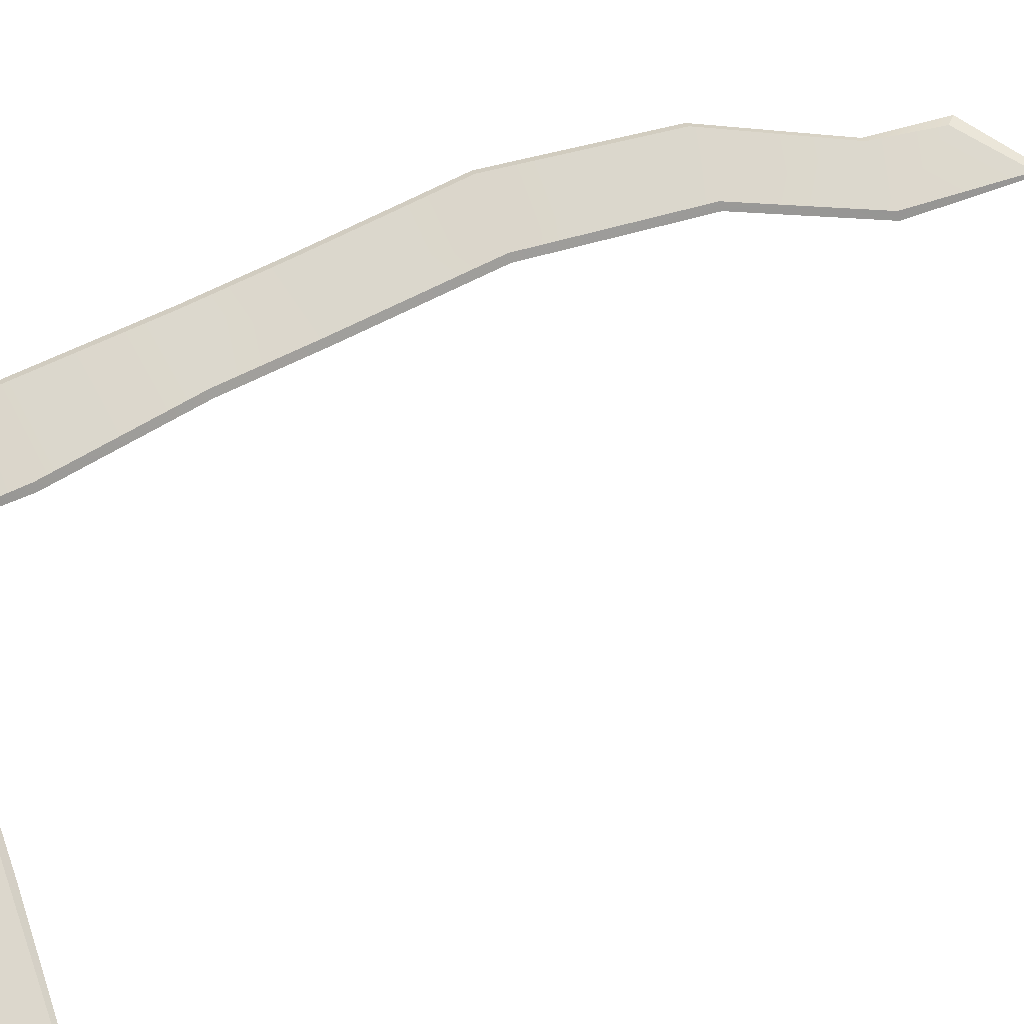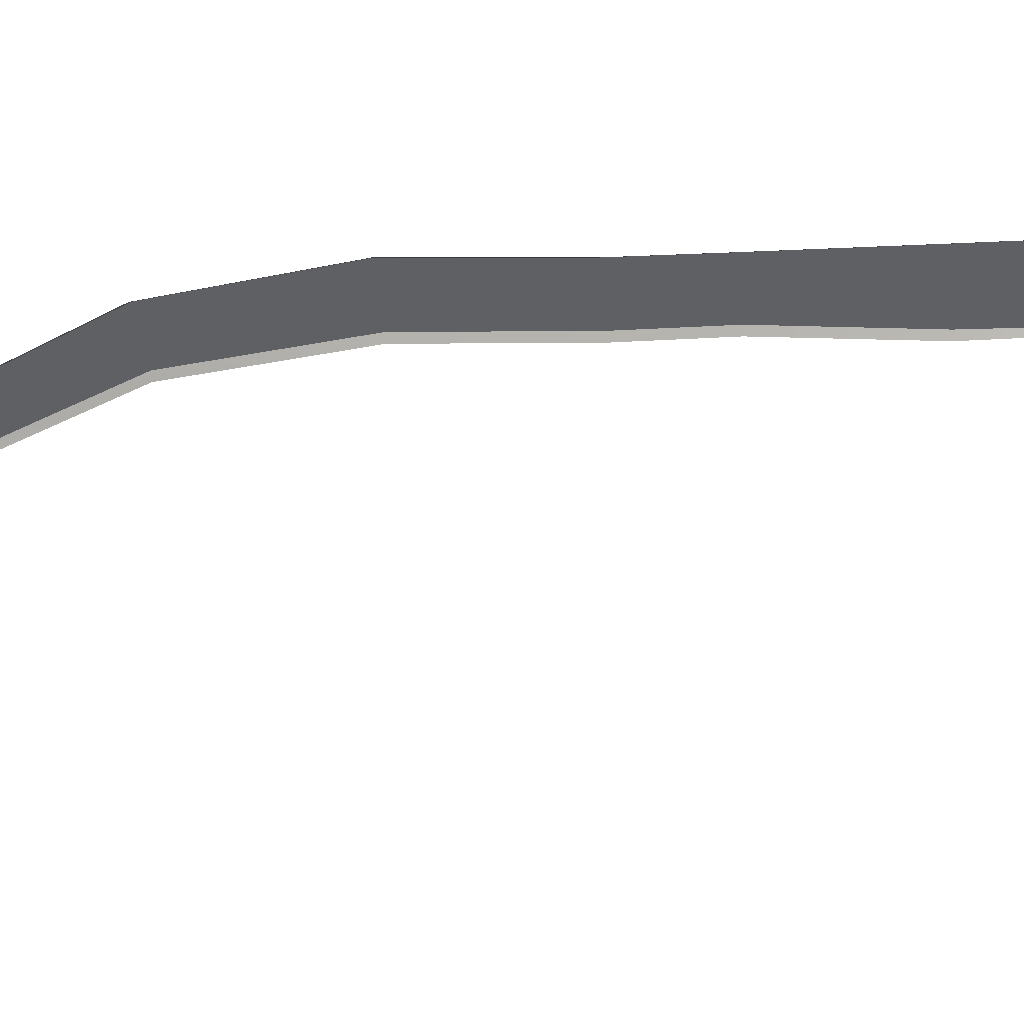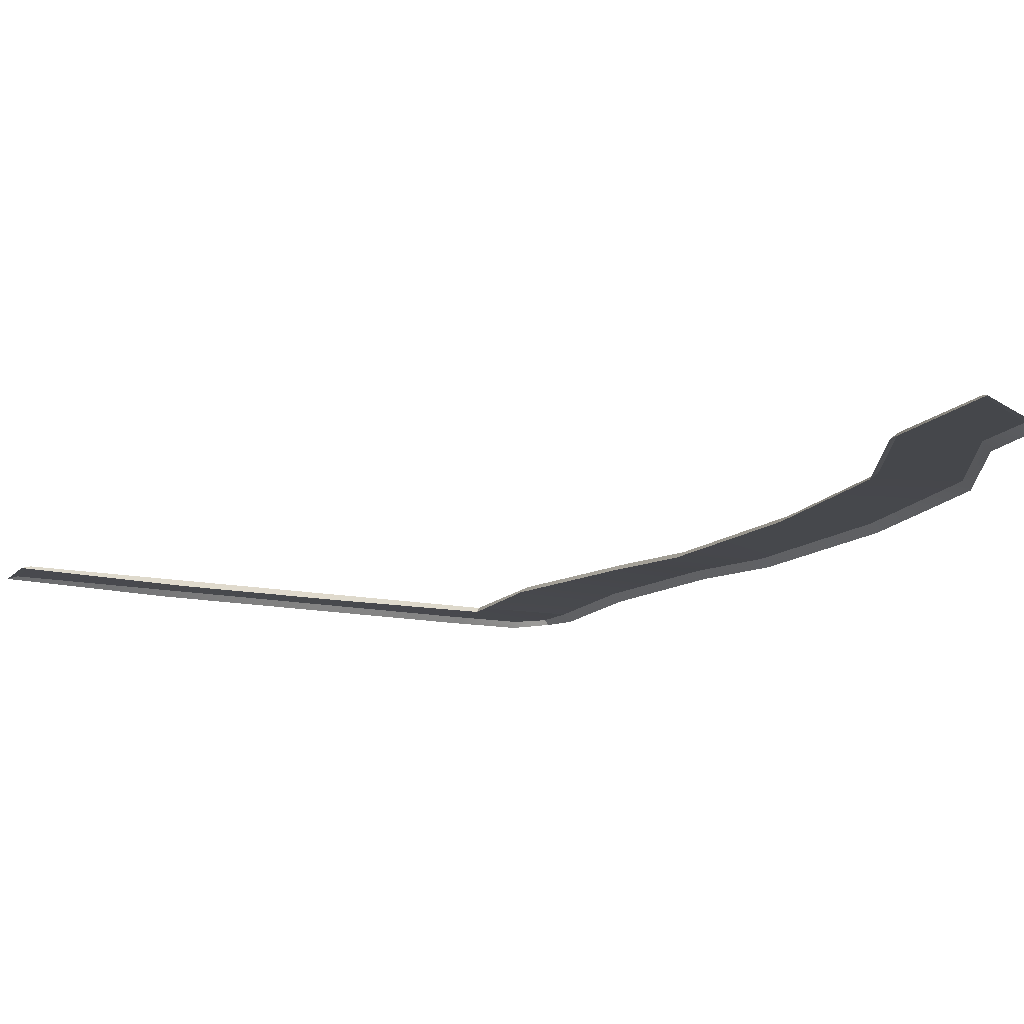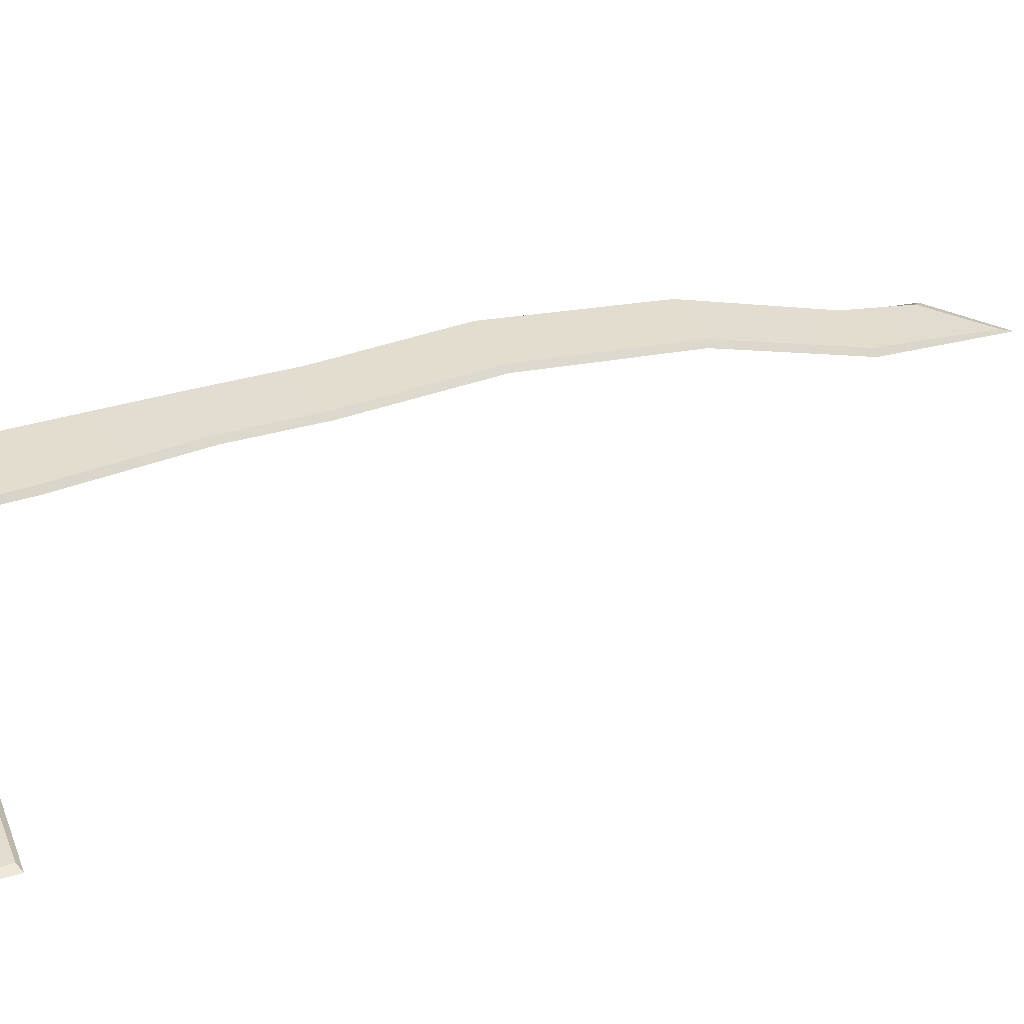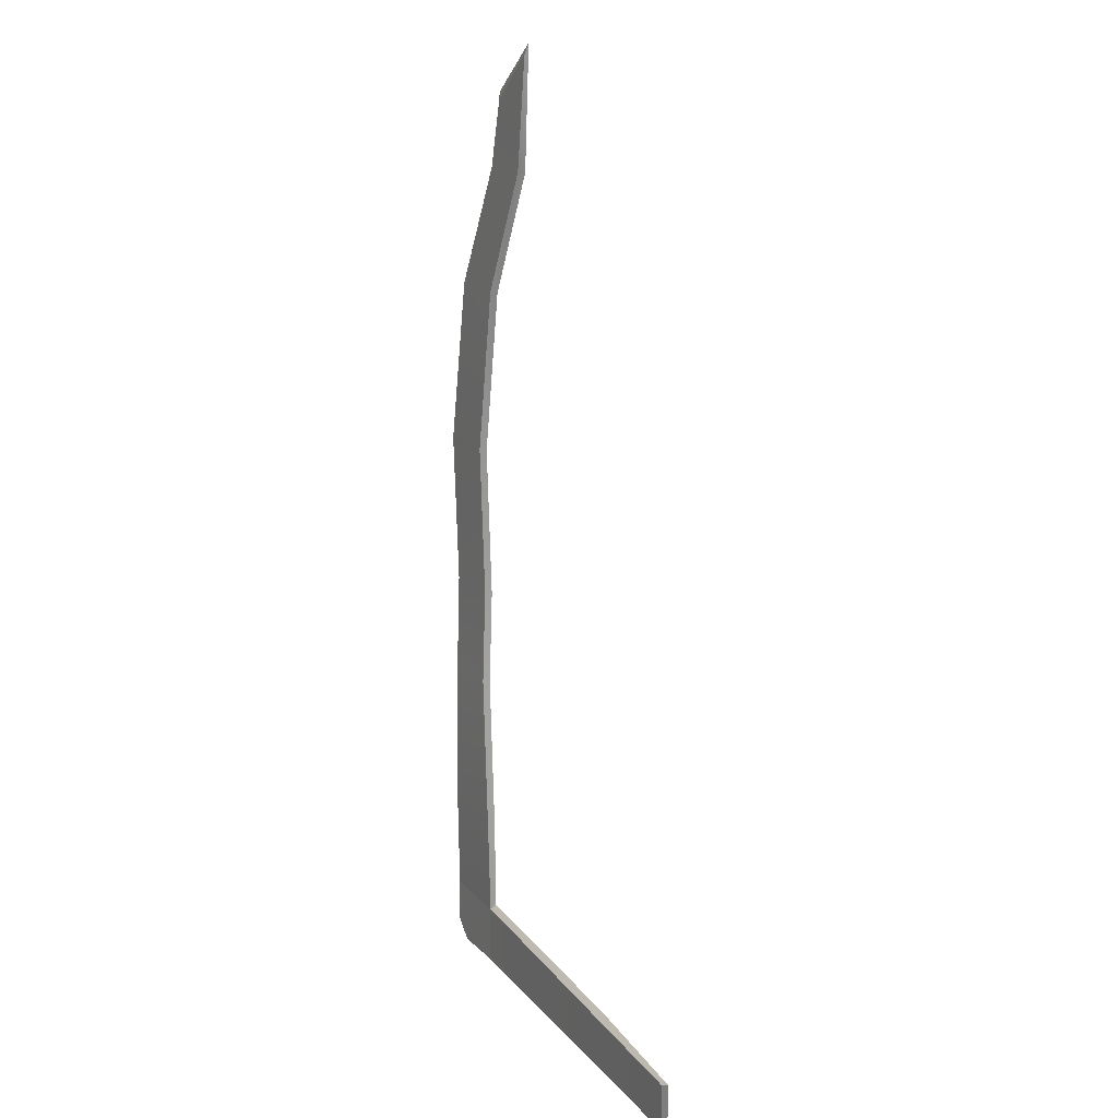
<metadata>
{"format":"obj","ext":"obj","renderer":"f3d","projection":"perspective","resolution":1024,"background":"white","views":[{"elev":74.2,"azim":-111.5,"up":"+Y"},{"elev":-42.9,"azim":94.8,"up":"+Y"},{"elev":-12.6,"azim":-22.4,"up":"+Y"},{"elev":35.7,"azim":-112.0,"up":"+Y"},{"elev":14.9,"azim":-116.1,"up":"+Z"}]}
</metadata>
<code>
v -21.93 1.547 -35.71
v 11.42 0.6126 -34.38
v -21.27 1.761 -35.96
v 11.72 1.009 -34.82
v -21.27 1.761 -39.78
v 11.72 1.148 -39.54
v -21.93 1.594 -40.11
v 11.72 0.7415 -39.87
v 18.69 0.7906 -38.14
v 19 0.4813 -34.82
v 18.43 1.148 -38.2
v 18.52 1.009 -34.82
v 16.65 0.7415 -40.03
v 16.65 1.148 -39.7
v 8.818 -1.641 40.11
v 9.085 -1.391 39.17
v 14.65 -1.761 36.04
v 13.99 -1.391 35.38
v 11.55 0.6393 -26.38
v 19.2 0.5193 -26.38
v 18.72 1.047 -26.38
v 12.09 1.047 -26.38
v 9.167 -1.461 29.89
v 9.706 -1.053 29.89
v 14.79 -1.053 29.91
v 15.28 -1.581 29.91
v 13.73 -0.9981 19.61
v 20.16 -1.118 19.78
v 19.67 -0.5903 19.78
v 14.27 -0.5903 19.61
v 15.2 -0.5458 5.941
v 21.93 -0.6658 5.941
v 21.44 -0.1379 5.941
v 15.74 -0.1379 5.941
v 13.43 0.1365 -14.36
v 20.01 0.01652 -14.36
v 19.52 0.5443 -14.36
v 13.96 0.5443 -14.36
v 14.16 -0.4631 -6.519
v 14.7 -0.05531 -6.519
v 20.32 -0.05531 -6.519
v 20.81 -0.5831 -6.519
v 0.858 0.7717 -34.75
v 0.858 1.257 -35.19
v 0.858 1.35 -39.62
v 0.858 0.9435 -39.95
v -10.44 1.029 -35.14
v -10.44 1.514 -35.59
v -10.44 1.56 -39.7
v -10.44 1.154 -40.03
f 1 47 3
f 3 47 48
f 48 49 3
f 3 49 5
f 49 50 5
f 5 50 7
f 10 9 12
f 12 9 11
f 7 1 5
f 5 1 3
f 14 11 13
f 13 11 9
f 14 4 11
f 15 17 16
f 16 17 18
f 6 14 8
f 8 14 13
f 6 4 14
f 11 4 12
f 40 38 39
f 39 38 35
f 42 36 41
f 41 36 37
f 41 37 40
f 40 37 38
f 12 21 10
f 10 21 20
f 4 22 12
f 12 22 21
f 4 2 22
f 22 2 19
f 30 27 24
f 24 27 23
f 29 30 25
f 25 30 24
f 28 29 26
f 26 29 25
f 24 23 16
f 16 23 15
f 25 24 18
f 18 24 16
f 25 18 26
f 26 18 17
f 32 33 28
f 28 33 29
f 33 34 29
f 29 34 30
f 34 31 30
f 30 31 27
f 21 37 20
f 20 37 36
f 22 38 21
f 21 38 37
f 19 35 22
f 22 35 38
f 34 40 31
f 31 40 39
f 33 41 34
f 34 41 40
f 32 42 33
f 33 42 41
f 43 2 44
f 44 2 4
f 45 44 6
f 6 44 4
f 45 6 46
f 46 6 8
f 48 47 44
f 44 47 43
f 49 48 45
f 45 48 44
f 49 45 50
f 50 45 46

</code>
